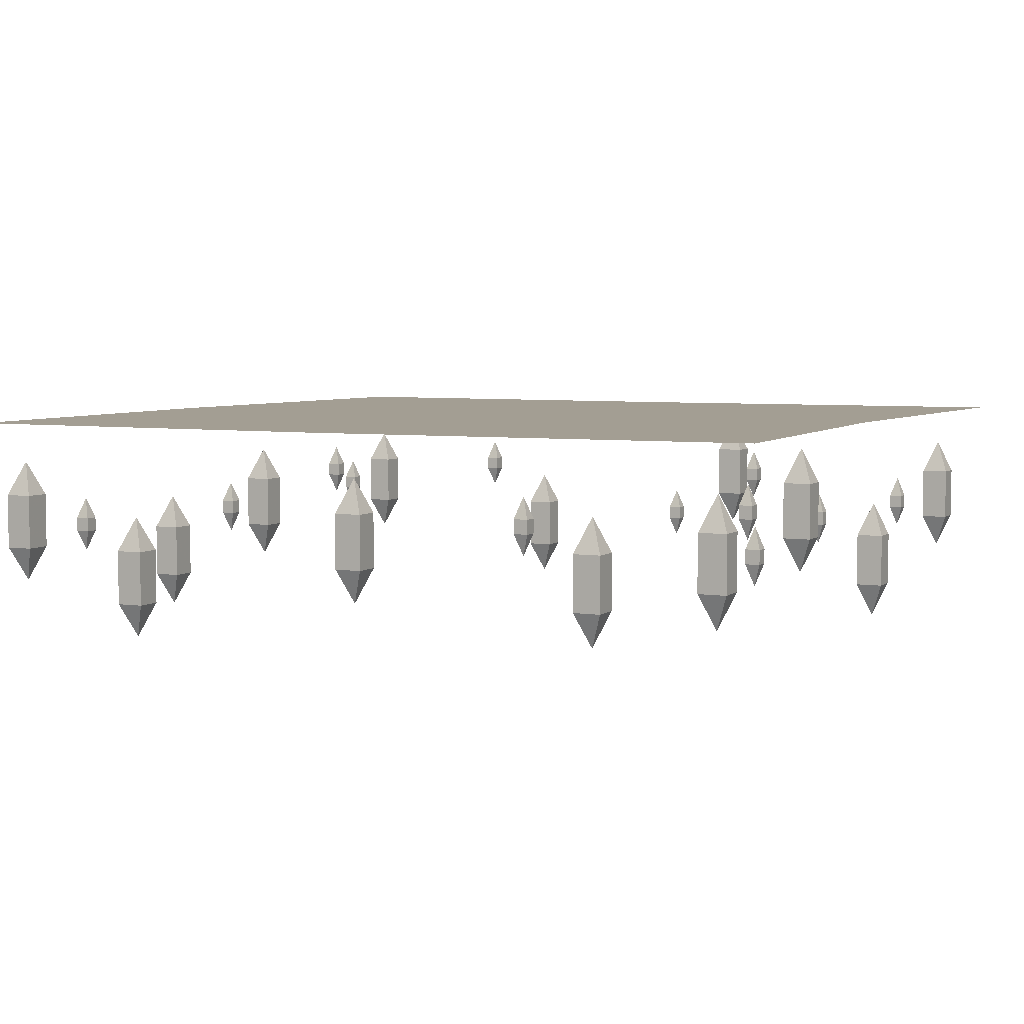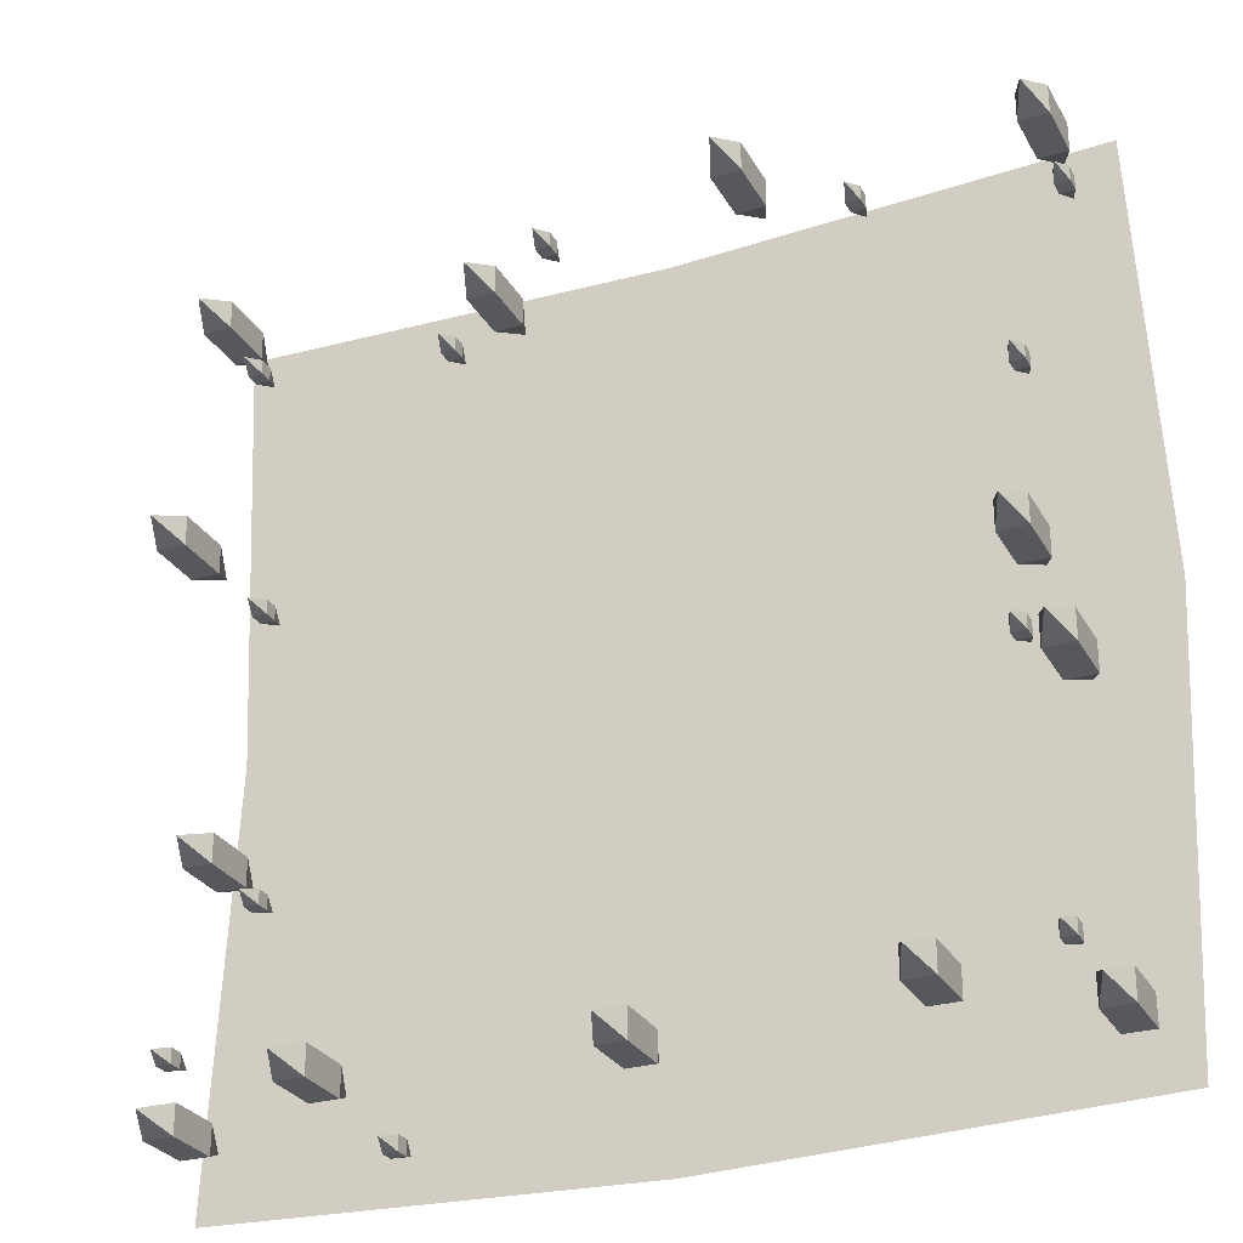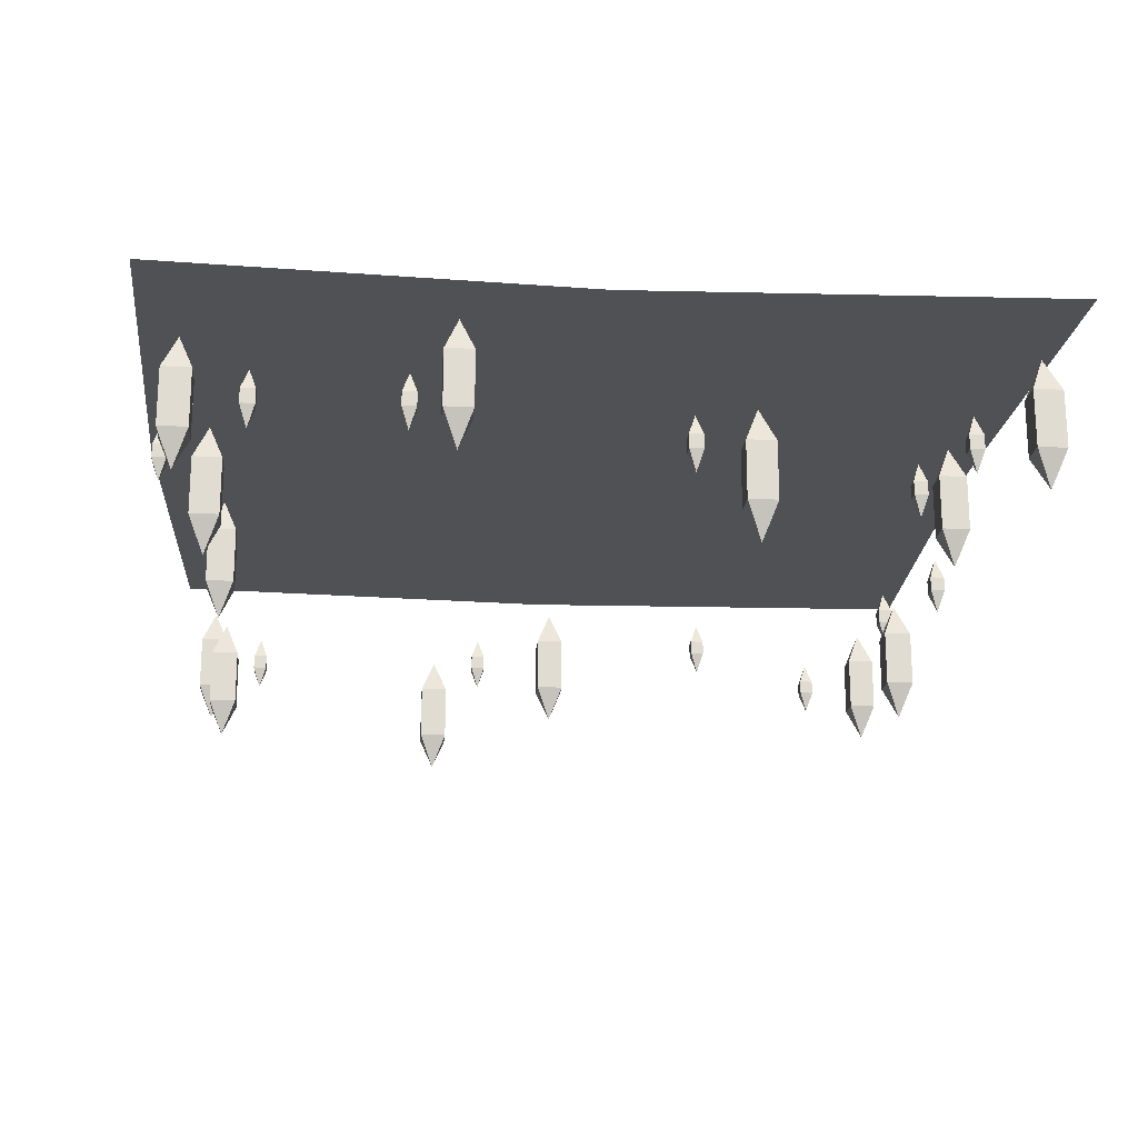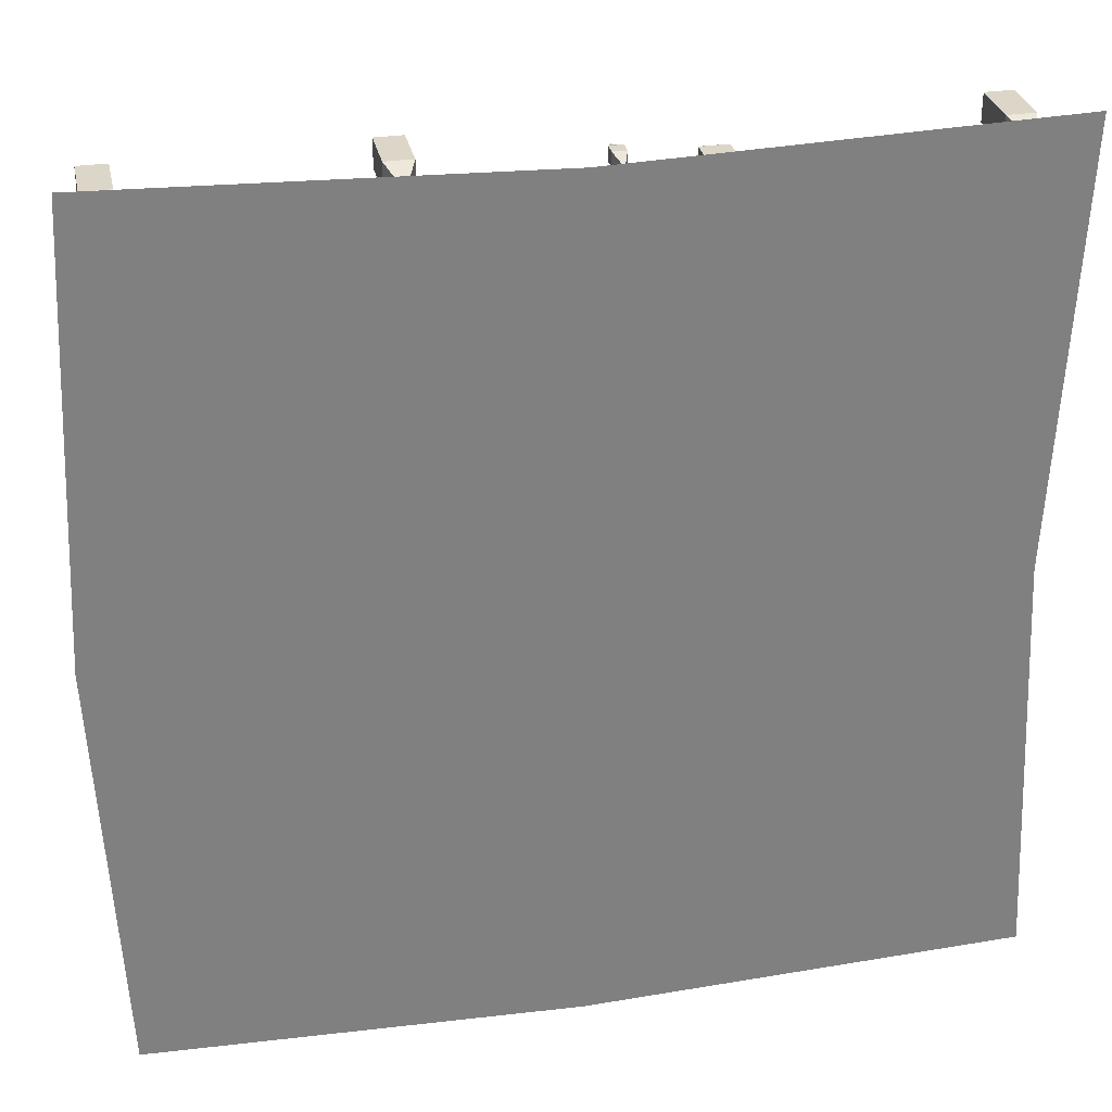
<metadata>
{"format":"obj","ext":"obj","renderer":"f3d","projection":"perspective","resolution":1024,"background":"white","views":[{"elev":5.2,"azim":-154.4,"up":"+Y"},{"elev":-28.2,"azim":24.1,"up":"+Z"},{"elev":-20.0,"azim":-95.2,"up":"+Y"},{"elev":30.2,"azim":168.2,"up":"+Z"}]}
</metadata>
<code>
v 0.01562 0 -0.007812
v -0.04688 0 -0.007812
v -0.07031 0 -0.07031
v 0.007812 0 -0.08594
v 0.07031 0 -0.07031
v 0.09375 0 -0.007812
v 0.007812 0 0.05469
v -0.07031 0 0.07031
v -0.1328 0 0.1406
v -0.1328 0 -0.007812
v -0.1328 0 -0.1719
v 0.01562 0 -0.1719
v 0.1797 0 -0.1719
v 0.1797 0 -0.007812
v 0.07031 0 0.07031
v 0.1797 0 0.1406
v 0.01562 0 0.1406
v 0.007812 0 0.2422
v -0.2578 0 0.2578
v -0.2344 0 -0.007812
v -0.2578 0 -0.2578
v 0.007812 0 -0.2734
v 0.2578 0 -0.2578
v 0.2812 0 -0.007812
v 0.2578 0 0.2578
v 0.3828 0 0.3438
v 0.01562 0 0.3438
v -0.3359 0 0.3438
v -0.3359 0 -0.007812
v -0.3359 0 -0.375
v 0.01562 0 -0.375
v 0.3828 0 -0.375
v 0.3828 0 -0.007812
v 0.5 0 -0.007812
v 0.4766 0 0.4766
v 0.007812 0 0.4609
v -0.4766 0 0.4766
v -0.4531 0 -0.007812
v -0.4766 0 -0.4766
v 0.007812 0 -0.4922
v 0.4766 0 -0.4766
v -0.4062 -0.1562 -0.4453
v -0.4375 -0.1562 -0.4453
v -0.4375 -0.09375 -0.4453
v -0.4062 -0.09375 -0.4453
v -0.4062 -0.1562 -0.4141
v -0.4219 -0.1953 -0.4297
v -0.4375 -0.1562 -0.4141
v -0.4375 -0.09375 -0.4141
v -0.4219 -0.05469 -0.4297
v -0.4062 -0.09375 -0.4141
v -0.4062 -0.125 -0.1719
v -0.4375 -0.125 -0.1719
v -0.4375 -0.0625 -0.1719
v -0.4062 -0.0625 -0.1719
v -0.4062 -0.125 -0.1406
v -0.4219 -0.1641 -0.1562
v -0.4375 -0.125 -0.1406
v -0.4375 -0.0625 -0.1406
v -0.4219 -0.02344 -0.1562
v -0.4062 -0.0625 -0.1406
v -0.4062 -0.2109 0.125
v -0.4375 -0.2109 0.125
v -0.4375 -0.1484 0.125
v -0.4062 -0.1484 0.125
v -0.4062 -0.2109 0.1562
v -0.4219 -0.25 0.1406
v -0.4375 -0.2109 0.1562
v -0.4375 -0.1484 0.1562
v -0.4219 -0.1094 0.1406
v -0.4062 -0.1484 0.1562
v -0.4141 -0.1484 0.4141
v -0.4453 -0.1484 0.4141
v -0.4453 -0.08594 0.4141
v -0.4141 -0.08594 0.4141
v -0.4141 -0.1484 0.4453
v -0.4297 -0.1875 0.4297
v -0.4453 -0.1484 0.4453
v -0.4453 -0.08594 0.4453
v -0.4297 -0.04688 0.4297
v -0.4141 -0.08594 0.4453
v -0.4297 -0.1328 -0.3672
v -0.4453 -0.1328 -0.3672
v -0.4453 -0.1172 -0.3672
v -0.4297 -0.1172 -0.3672
v -0.4297 -0.1328 -0.3516
v -0.4375 -0.1562 -0.3594
v -0.4453 -0.1328 -0.3516
v -0.4453 -0.1172 -0.3516
v -0.4375 -0.09375 -0.3594
v -0.4297 -0.1172 -0.3516
v -0.3672 -0.1016 -0.2109
v -0.3828 -0.1016 -0.2109
v -0.3828 -0.08594 -0.2109
v -0.3672 -0.08594 -0.2109
v -0.3672 -0.1016 -0.1953
v -0.375 -0.125 -0.2031
v -0.3828 -0.1016 -0.1953
v -0.3828 -0.08594 -0.1953
v -0.375 -0.0625 -0.2031
v -0.3672 -0.08594 -0.1953
v -0.3594 -0.1328 0.07812
v -0.375 -0.1328 0.07812
v -0.375 -0.1172 0.07812
v -0.3594 -0.1172 0.07812
v -0.3594 -0.1328 0.09375
v -0.3672 -0.1562 0.08594
v -0.375 -0.1328 0.09375
v -0.375 -0.1172 0.09375
v -0.3672 -0.09375 0.08594
v -0.3594 -0.1172 0.09375
v -0.3828 -0.1328 0.3594
v -0.3984 -0.1328 0.3594
v -0.3984 -0.1172 0.3594
v -0.3828 -0.1172 0.3594
v -0.3828 -0.1328 0.375
v -0.3906 -0.1562 0.3672
v -0.3984 -0.1328 0.375
v -0.3984 -0.1172 0.375
v -0.3906 -0.09375 0.3672
v -0.3828 -0.1172 0.375
v 0.4219 -0.1562 0.4375
v 0.4531 -0.1562 0.4375
v 0.4531 -0.09375 0.4375
v 0.4219 -0.09375 0.4375
v 0.4219 -0.1562 0.4062
v 0.4375 -0.1953 0.4219
v 0.4531 -0.1562 0.4062
v 0.4531 -0.09375 0.4062
v 0.4375 -0.05469 0.4219
v 0.4219 -0.09375 0.4062
v 0.375 -0.1562 0.01562
v 0.4062 -0.1562 0.01562
v 0.4062 -0.09375 0.01562
v 0.375 -0.09375 0.01562
v 0.375 -0.1562 -0.01562
v 0.3906 -0.1953 0
v 0.4062 -0.1562 -0.01562
v 0.4062 -0.09375 -0.01562
v 0.3906 -0.05469 0
v 0.375 -0.09375 -0.01562
v 0.4219 -0.2109 -0.1328
v 0.4531 -0.2109 -0.1328
v 0.4531 -0.1484 -0.1328
v 0.4219 -0.1484 -0.1328
v 0.4219 -0.2109 -0.1641
v 0.4375 -0.25 -0.1484
v 0.4531 -0.2109 -0.1641
v 0.4531 -0.1484 -0.1641
v 0.4375 -0.1094 -0.1484
v 0.4219 -0.1484 -0.1641
v 0.4297 -0.1484 -0.4219
v 0.4609 -0.1484 -0.4219
v 0.4609 -0.08594 -0.4219
v 0.4297 -0.08594 -0.4219
v 0.4297 -0.1484 -0.4531
v 0.4453 -0.1875 -0.4375
v 0.4609 -0.1484 -0.4531
v 0.4609 -0.08594 -0.4531
v 0.4453 -0.04688 -0.4375
v 0.4297 -0.08594 -0.4531
v 0.4453 -0.1328 0.3594
v 0.4609 -0.1328 0.3594
v 0.4609 -0.1172 0.3594
v 0.4453 -0.1172 0.3594
v 0.4453 -0.1328 0.3438
v 0.4531 -0.1562 0.3516
v 0.4609 -0.1328 0.3438
v 0.4609 -0.1172 0.3438
v 0.4531 -0.09375 0.3516
v 0.4453 -0.1172 0.3438
v 0.3828 -0.1016 0.2031
v 0.3984 -0.1016 0.2031
v 0.3984 -0.08594 0.2031
v 0.3828 -0.08594 0.2031
v 0.3828 -0.1016 0.1875
v 0.3906 -0.125 0.1953
v 0.3984 -0.1016 0.1875
v 0.3984 -0.08594 0.1875
v 0.3906 -0.0625 0.1953
v 0.3828 -0.08594 0.1875
v 0.375 -0.1328 -0.08594
v 0.3906 -0.1328 -0.08594
v 0.3906 -0.1172 -0.08594
v 0.375 -0.1172 -0.08594
v 0.375 -0.1328 -0.1016
v 0.3828 -0.1562 -0.09375
v 0.3906 -0.1328 -0.1016
v 0.3906 -0.1172 -0.1016
v 0.3828 -0.09375 -0.09375
v 0.375 -0.1172 -0.1016
v 0.3984 -0.1328 -0.3672
v 0.4141 -0.1328 -0.3672
v 0.4141 -0.1172 -0.3672
v 0.3984 -0.1172 -0.3672
v 0.3984 -0.1328 -0.3828
v 0.4062 -0.1562 -0.375
v 0.4141 -0.1328 -0.3828
v 0.4141 -0.1172 -0.3828
v 0.4062 -0.09375 -0.375
v 0.3984 -0.1172 -0.3828
v -0.1562 -0.125 0.3906
v -0.1562 -0.125 0.4219
v -0.1562 -0.0625 0.4219
v -0.1562 -0.0625 0.3906
v -0.125 -0.125 0.3906
v -0.1406 -0.1641 0.4062
v -0.125 -0.125 0.4219
v -0.125 -0.0625 0.4219
v -0.1406 -0.02344 0.4062
v -0.125 -0.0625 0.3906
v 0.1406 -0.2109 0.3906
v 0.1406 -0.2109 0.4219
v 0.1406 -0.1484 0.4219
v 0.1406 -0.1484 0.3906
v 0.1719 -0.2109 0.3906
v 0.1562 -0.25 0.4062
v 0.1719 -0.2109 0.4219
v 0.1719 -0.1484 0.4219
v 0.1562 -0.1094 0.4062
v 0.1719 -0.1484 0.3906
v -0.1953 -0.1016 0.3516
v -0.1953 -0.1016 0.3672
v -0.1953 -0.08594 0.3672
v -0.1953 -0.08594 0.3516
v -0.1797 -0.1016 0.3516
v -0.1875 -0.125 0.3594
v -0.1797 -0.1016 0.3672
v -0.1797 -0.08594 0.3672
v -0.1875 -0.0625 0.3594
v -0.1797 -0.08594 0.3516
v -0.0625 -0.1641 0.3984
v -0.0625 -0.1641 0.4141
v -0.0625 -0.1484 0.4141
v -0.0625 -0.1484 0.3984
v -0.04688 -0.1641 0.3984
v -0.05469 -0.1875 0.4062
v -0.04688 -0.1641 0.4141
v -0.04688 -0.1484 0.4141
v -0.05469 -0.125 0.4062
v -0.04688 -0.1484 0.3984
v 0.2344 -0.1016 0.4062
v 0.2344 -0.1016 0.4219
v 0.2344 -0.08594 0.4219
v 0.2344 -0.08594 0.4062
v 0.25 -0.1016 0.4062
v 0.2422 -0.125 0.4141
v 0.25 -0.1016 0.4219
v 0.25 -0.08594 0.4219
v 0.2422 -0.0625 0.4141
v 0.25 -0.08594 0.4062
v 0.3203 -0.2109 -0.3984
v 0.3203 -0.2109 -0.4297
v 0.3203 -0.1484 -0.4297
v 0.3203 -0.1484 -0.3984
v 0.2891 -0.2109 -0.3984
v 0.3047 -0.25 -0.4141
v 0.2891 -0.2109 -0.4297
v 0.2891 -0.1484 -0.4297
v 0.3047 -0.1094 -0.4141
v 0.2891 -0.1484 -0.3984
v 0.03125 -0.1562 -0.3906
v 0.03125 -0.1562 -0.4219
v 0.03125 -0.09375 -0.4219
v 0.03125 -0.09375 -0.3906
v 0 -0.1562 -0.3906
v 0.01562 -0.1953 -0.4062
v 0 -0.1562 -0.4219
v 0 -0.09375 -0.4219
v 0.01562 -0.05469 -0.4062
v 0 -0.09375 -0.3906
v -0.2578 -0.1875 -0.3906
v -0.2578 -0.1875 -0.4219
v -0.2578 -0.125 -0.4219
v -0.2578 -0.125 -0.3906
v -0.2891 -0.1875 -0.3906
v -0.2734 -0.2266 -0.4062
v -0.2891 -0.1875 -0.4219
v -0.2891 -0.125 -0.4219
v -0.2734 -0.08594 -0.4062
v -0.2891 -0.125 -0.3906
v -0.2109 -0.1016 -0.4531
v -0.2109 -0.1016 -0.4688
v -0.2109 -0.08594 -0.4688
v -0.2109 -0.08594 -0.4531
v -0.2266 -0.1016 -0.4531
v -0.2188 -0.125 -0.4609
v -0.2266 -0.1016 -0.4688
v -0.2266 -0.08594 -0.4688
v -0.2188 -0.0625 -0.4609
v -0.2266 -0.08594 -0.4531
f 1 2 3
f 1 3 4
f 1 4 5
f 1 5 6
f 1 6 7
f 1 7 2
f 2 7 8
f 6 15 7
f 2 8 9
f 2 9 10
f 2 10 3
f 3 10 11
f 3 11 4
f 4 11 12
f 4 12 5
f 5 12 13
f 5 13 6
f 6 13 14
f 6 14 15
f 7 15 16
f 7 16 17
f 7 17 8
f 8 17 9
f 14 16 15
f 9 17 18
f 9 18 19
f 9 19 10
f 10 19 20
f 10 20 11
f 11 20 21
f 11 21 12
f 12 21 22
f 12 22 13
f 13 22 23
f 13 23 14
f 14 23 24
f 14 24 16
f 16 24 25
f 16 25 17
f 17 25 18
f 18 25 26
f 18 26 27
f 18 27 19
f 19 27 28
f 19 28 20
f 20 28 29
f 20 29 21
f 21 29 30
f 21 30 22
f 22 30 31
f 22 31 23
f 23 31 32
f 23 32 24
f 24 32 33
f 24 33 25
f 25 33 26
f 26 33 34
f 26 34 35
f 26 35 27
f 27 35 36
f 27 36 28
f 28 36 37
f 28 37 29
f 29 37 38
f 29 38 30
f 30 38 39
f 30 39 31
f 31 39 40
f 31 40 32
f 32 40 41
f 32 41 33
f 33 41 34
f 42 43 44
f 42 44 45
f 42 45 46
f 42 46 47
f 42 47 43
f 43 47 48
f 43 48 49
f 43 49 44
f 44 49 50
f 44 50 45
f 45 50 51
f 45 51 46
f 46 51 48
f 46 48 47
f 48 51 49
f 49 51 50
f 52 53 54
f 52 54 55
f 52 55 56
f 52 56 57
f 52 57 53
f 53 57 58
f 53 58 59
f 53 59 54
f 54 59 60
f 54 60 55
f 55 60 61
f 55 61 56
f 56 61 58
f 56 58 57
f 58 61 59
f 59 61 60
f 62 63 64
f 62 64 65
f 62 65 66
f 62 66 67
f 62 67 63
f 63 67 68
f 63 68 69
f 63 69 64
f 64 69 70
f 64 70 65
f 65 70 71
f 65 71 66
f 66 71 68
f 66 68 67
f 68 71 69
f 69 71 70
f 72 73 74
f 72 74 75
f 72 75 76
f 72 76 77
f 72 77 73
f 73 77 78
f 73 78 79
f 73 79 74
f 74 79 80
f 74 80 75
f 75 80 81
f 75 81 76
f 76 81 78
f 76 78 77
f 78 81 79
f 79 81 80
f 82 83 84
f 82 84 85
f 82 85 86
f 82 86 87
f 82 87 83
f 83 87 88
f 83 88 89
f 83 89 84
f 84 89 90
f 84 90 85
f 85 90 91
f 85 91 86
f 86 91 88
f 86 88 87
f 88 91 89
f 89 91 90
f 92 93 94
f 92 94 95
f 92 95 96
f 92 96 97
f 92 97 93
f 93 97 98
f 93 98 99
f 93 99 94
f 94 99 100
f 94 100 95
f 95 100 101
f 95 101 96
f 96 101 98
f 96 98 97
f 98 101 99
f 99 101 100
f 102 103 104
f 102 104 105
f 102 105 106
f 102 106 107
f 102 107 103
f 103 107 108
f 103 108 109
f 103 109 104
f 104 109 110
f 104 110 105
f 105 110 111
f 105 111 106
f 106 111 108
f 106 108 107
f 108 111 109
f 109 111 110
f 112 113 114
f 112 114 115
f 112 115 116
f 112 116 117
f 112 117 113
f 113 117 118
f 113 118 119
f 113 119 114
f 114 119 120
f 114 120 115
f 115 120 121
f 115 121 116
f 116 121 118
f 116 118 117
f 118 121 119
f 119 121 120
f 122 123 124
f 122 124 125
f 122 125 126
f 122 126 127
f 122 127 123
f 123 127 128
f 123 128 129
f 123 129 124
f 124 129 130
f 124 130 125
f 125 130 131
f 125 131 126
f 126 131 128
f 126 128 127
f 128 131 129
f 129 131 130
f 132 133 134
f 132 134 135
f 132 135 136
f 132 136 137
f 132 137 133
f 133 137 138
f 133 138 139
f 133 139 134
f 134 139 140
f 134 140 135
f 135 140 141
f 135 141 136
f 136 141 138
f 136 138 137
f 138 141 139
f 139 141 140
f 142 143 144
f 142 144 145
f 142 145 146
f 142 146 147
f 142 147 143
f 143 147 148
f 143 148 149
f 143 149 144
f 144 149 150
f 144 150 145
f 145 150 151
f 145 151 146
f 146 151 148
f 146 148 147
f 148 151 149
f 149 151 150
f 152 153 154
f 152 154 155
f 152 155 156
f 152 156 157
f 152 157 153
f 153 157 158
f 153 158 159
f 153 159 154
f 154 159 160
f 154 160 155
f 155 160 161
f 155 161 156
f 156 161 158
f 156 158 157
f 158 161 159
f 159 161 160
f 162 163 164
f 162 164 165
f 162 165 166
f 162 166 167
f 162 167 163
f 163 167 168
f 163 168 169
f 163 169 164
f 164 169 170
f 164 170 165
f 165 170 171
f 165 171 166
f 166 171 168
f 166 168 167
f 168 171 169
f 169 171 170
f 172 173 174
f 172 174 175
f 172 175 176
f 172 176 177
f 172 177 173
f 173 177 178
f 173 178 179
f 173 179 174
f 174 179 180
f 174 180 175
f 175 180 181
f 175 181 176
f 176 181 178
f 176 178 177
f 178 181 179
f 179 181 180
f 182 183 184
f 182 184 185
f 182 185 186
f 182 186 187
f 182 187 183
f 183 187 188
f 183 188 189
f 183 189 184
f 184 189 190
f 184 190 185
f 185 190 191
f 185 191 186
f 186 191 188
f 186 188 187
f 188 191 189
f 189 191 190
f 192 193 194
f 192 194 195
f 192 195 196
f 192 196 197
f 192 197 193
f 193 197 198
f 193 198 199
f 193 199 194
f 194 199 200
f 194 200 195
f 195 200 201
f 195 201 196
f 196 201 198
f 196 198 197
f 198 201 199
f 199 201 200
f 202 203 204
f 202 204 205
f 202 205 206
f 202 206 207
f 202 207 203
f 203 207 208
f 203 208 209
f 203 209 204
f 204 209 210
f 204 210 205
f 205 210 211
f 205 211 206
f 206 211 208
f 206 208 207
f 208 211 209
f 209 211 210
f 212 213 214
f 212 214 215
f 212 215 216
f 212 216 217
f 212 217 213
f 213 217 218
f 213 218 219
f 213 219 214
f 214 219 220
f 214 220 215
f 215 220 221
f 215 221 216
f 216 221 218
f 216 218 217
f 218 221 219
f 219 221 220
f 222 223 224
f 222 224 225
f 222 225 226
f 222 226 227
f 222 227 223
f 223 227 228
f 223 228 229
f 223 229 224
f 224 229 230
f 224 230 225
f 225 230 231
f 225 231 226
f 226 231 228
f 226 228 227
f 228 231 229
f 229 231 230
f 232 233 234
f 232 234 235
f 232 235 236
f 232 236 237
f 232 237 233
f 233 237 238
f 233 238 239
f 233 239 234
f 234 239 240
f 234 240 235
f 235 240 241
f 235 241 236
f 236 241 238
f 236 238 237
f 238 241 239
f 239 241 240
f 242 243 244
f 242 244 245
f 242 245 246
f 242 246 247
f 242 247 243
f 243 247 248
f 243 248 249
f 243 249 244
f 244 249 250
f 244 250 245
f 245 250 251
f 245 251 246
f 246 251 248
f 246 248 247
f 248 251 249
f 249 251 250
f 252 253 254
f 252 254 255
f 252 255 256
f 252 256 257
f 252 257 253
f 253 257 258
f 253 258 259
f 253 259 254
f 254 259 260
f 254 260 255
f 255 260 261
f 255 261 256
f 256 261 258
f 256 258 257
f 258 261 259
f 259 261 260
f 262 263 264
f 262 264 265
f 262 265 266
f 262 266 267
f 262 267 263
f 263 267 268
f 263 268 269
f 263 269 264
f 264 269 270
f 264 270 265
f 265 270 271
f 265 271 266
f 266 271 268
f 266 268 267
f 268 271 269
f 269 271 270
f 272 273 274
f 272 274 275
f 272 275 276
f 272 276 277
f 272 277 273
f 273 277 278
f 273 278 279
f 273 279 274
f 274 279 280
f 274 280 275
f 275 280 281
f 275 281 276
f 276 281 278
f 276 278 277
f 278 281 279
f 279 281 280
f 282 283 284
f 282 284 285
f 282 285 286
f 282 286 287
f 282 287 283
f 283 287 288
f 283 288 289
f 283 289 284
f 284 289 290
f 284 290 285
f 285 290 291
f 285 291 286
f 286 291 288
f 286 288 287
f 288 291 289
f 289 291 290

</code>
